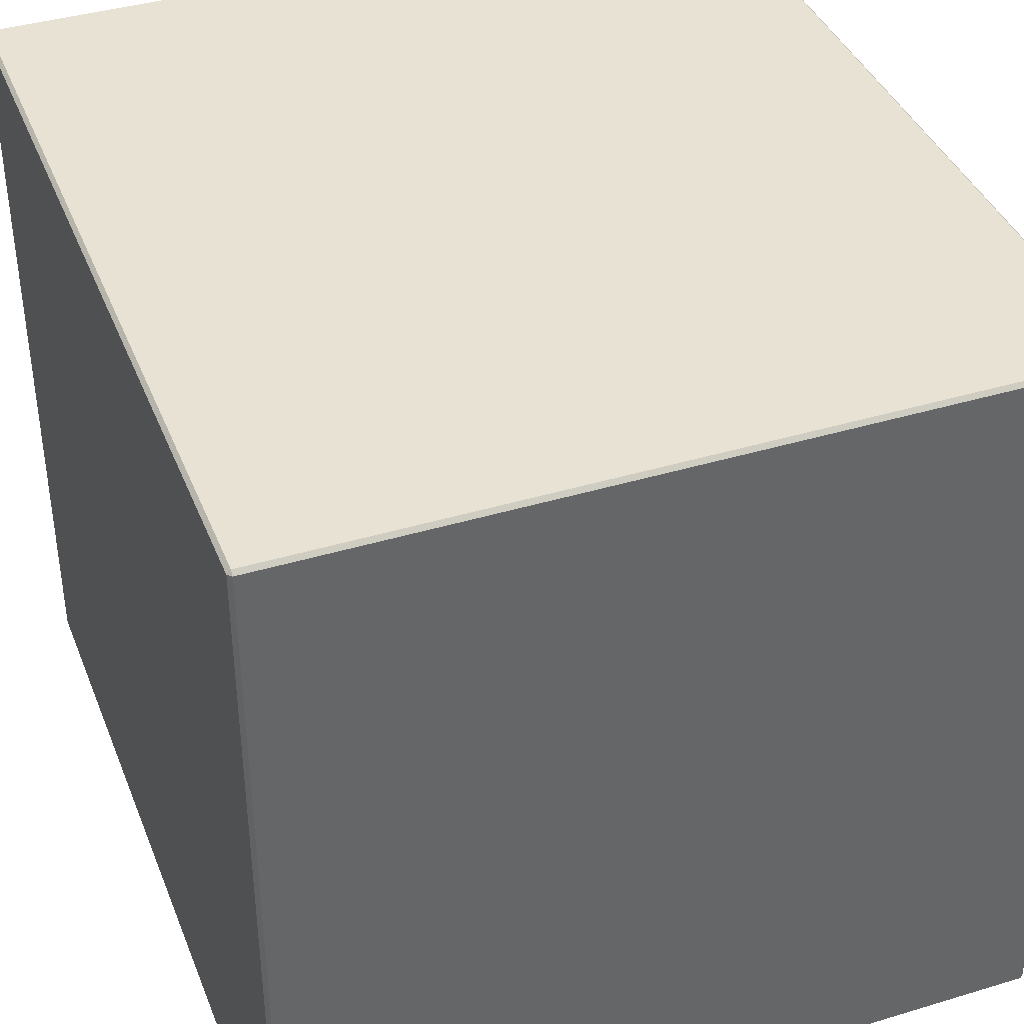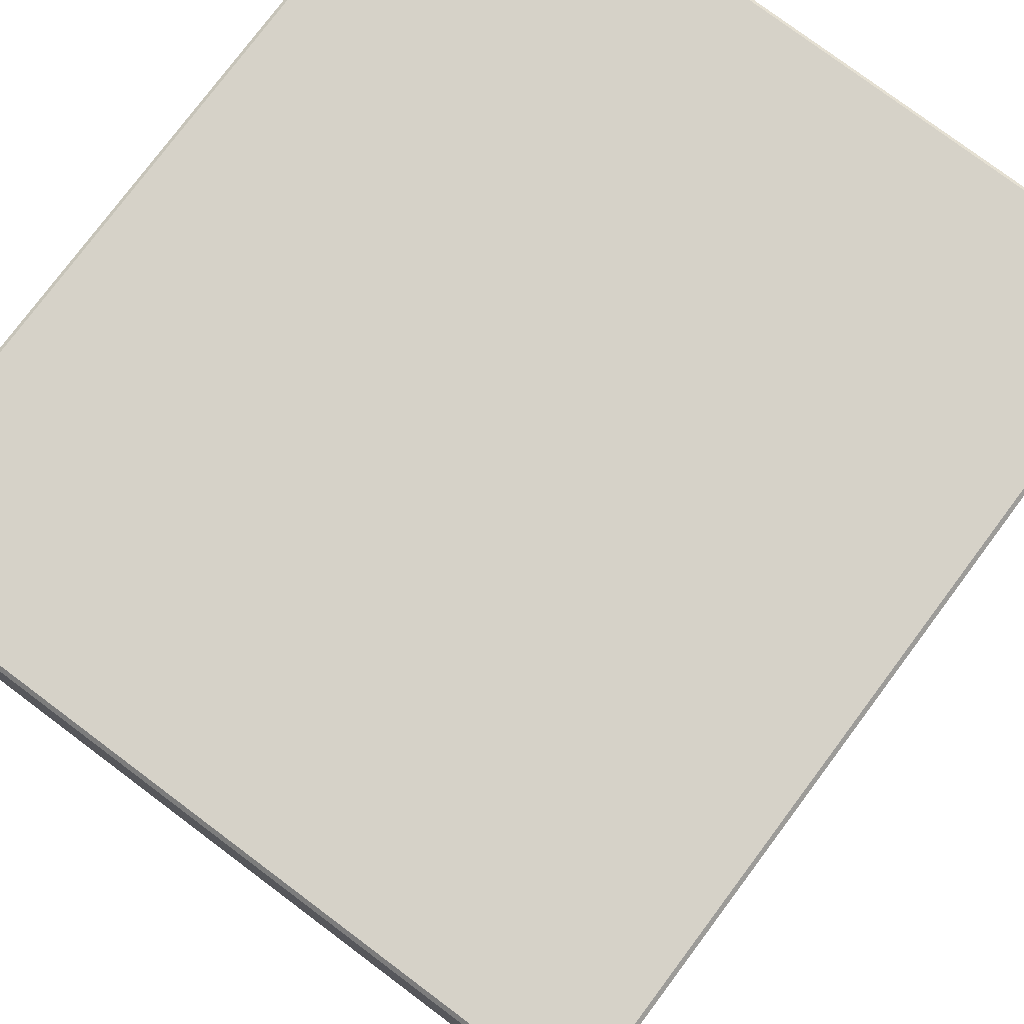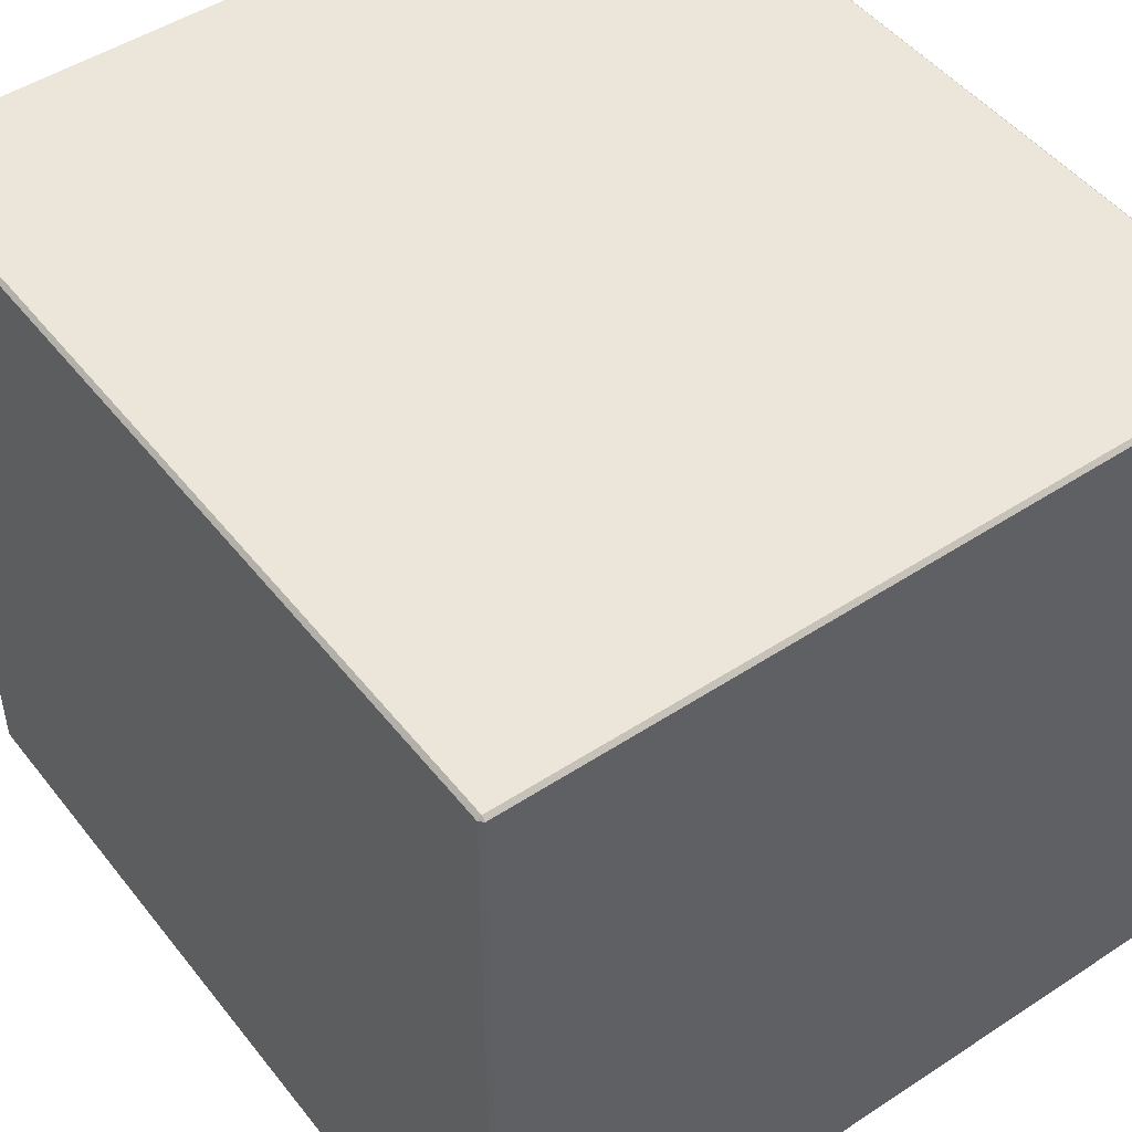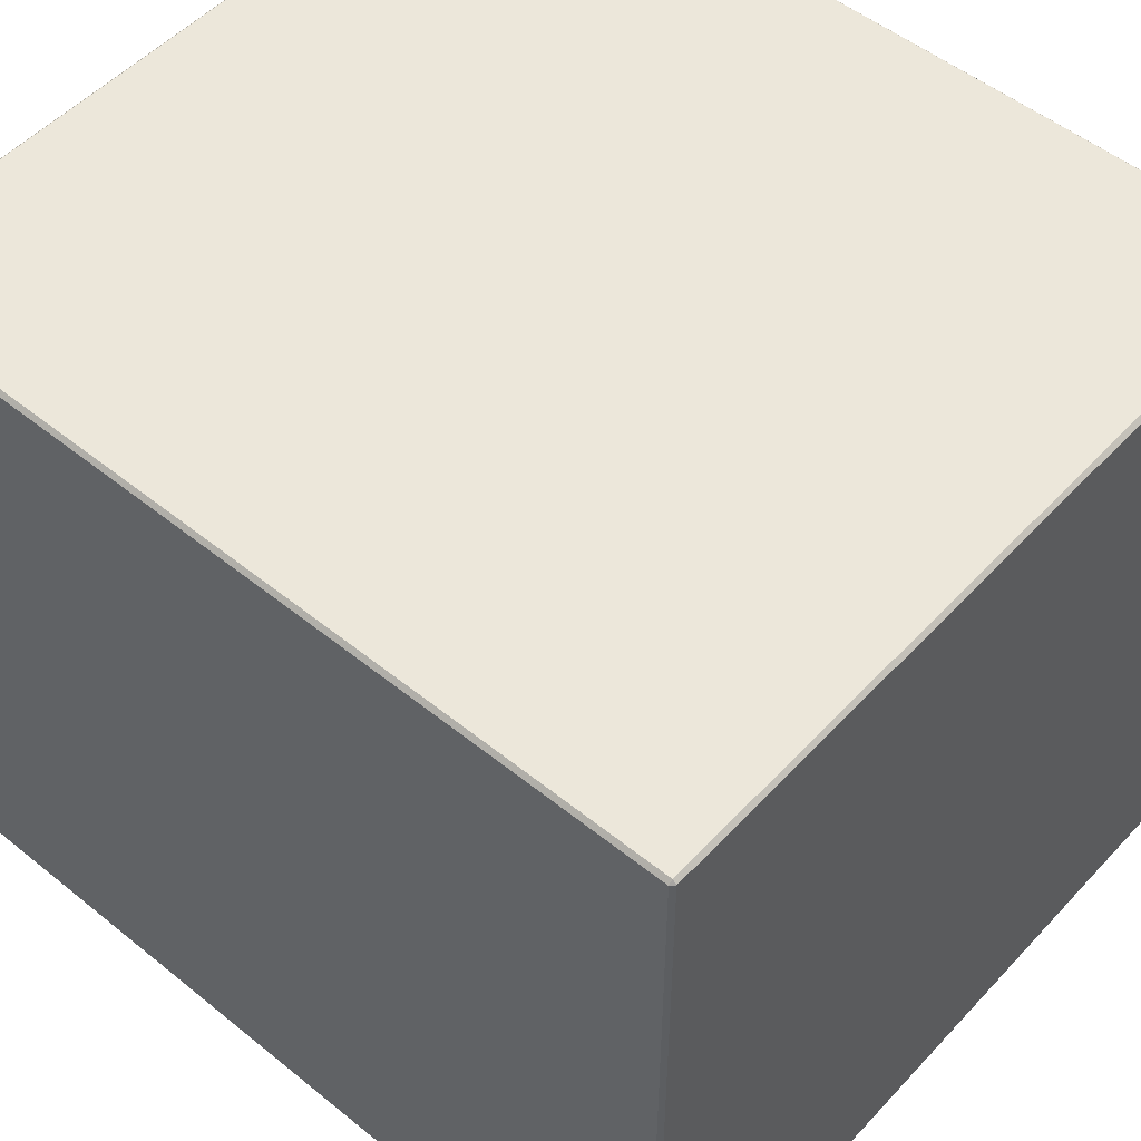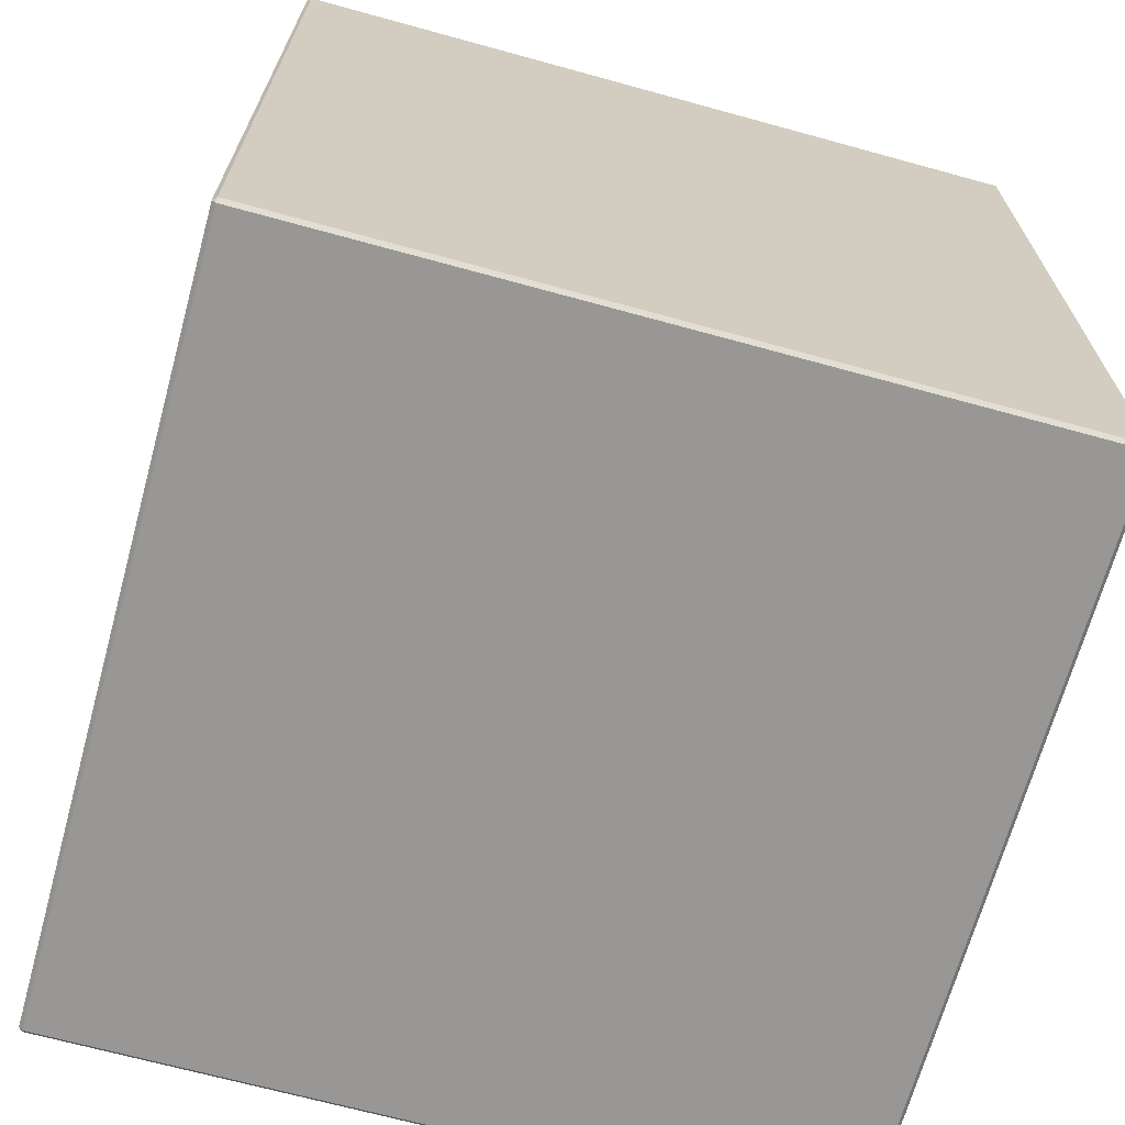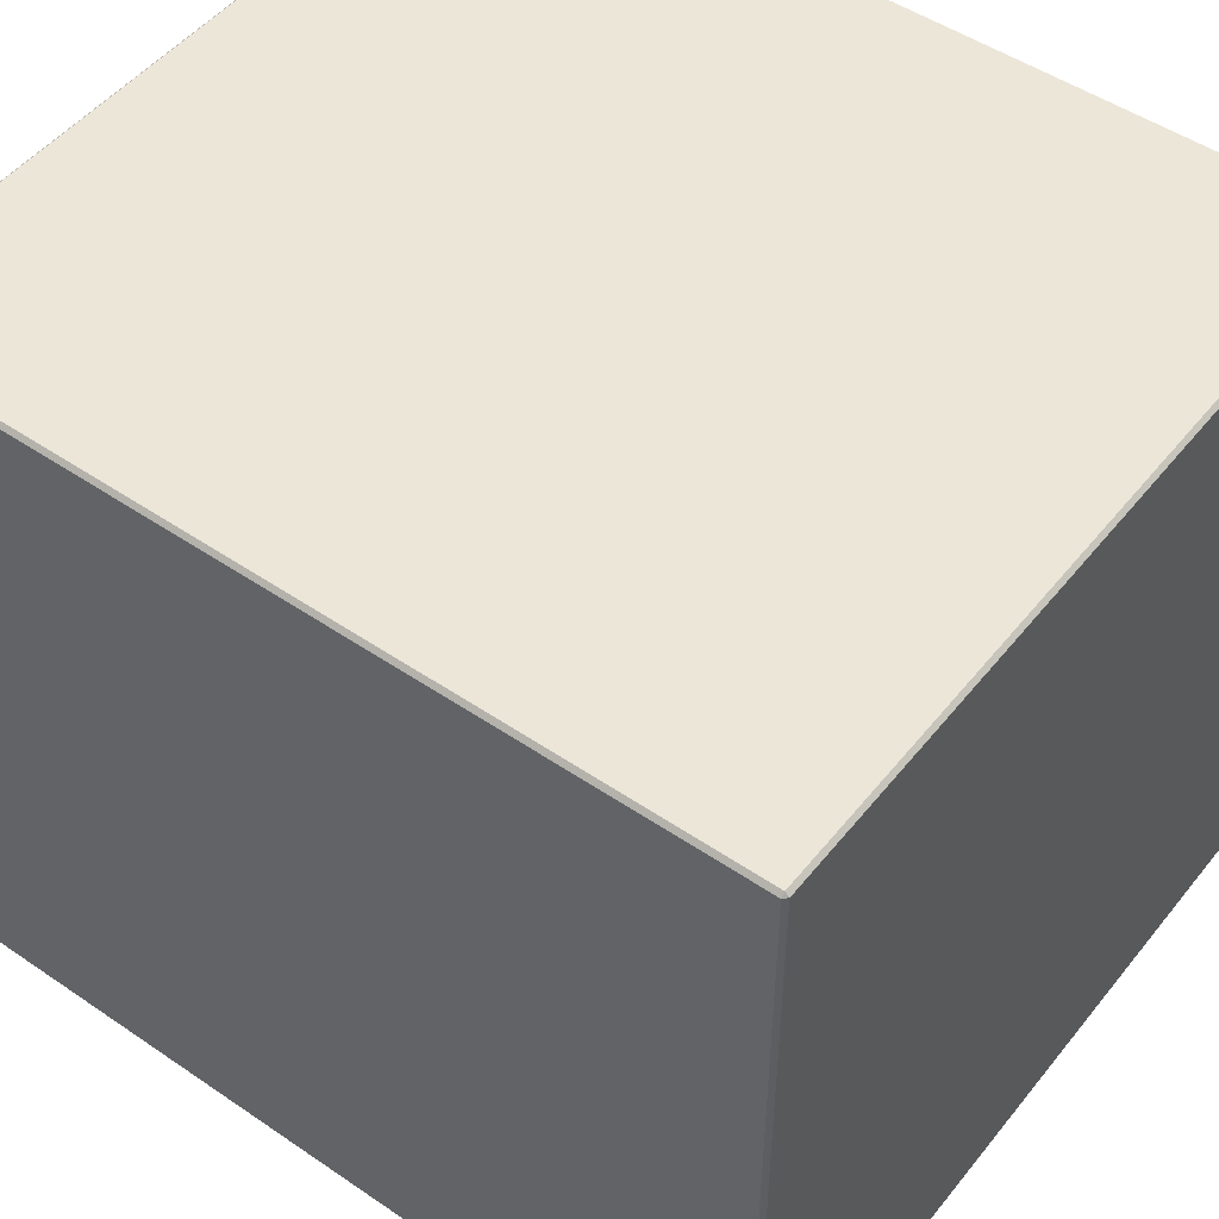
<metadata>
{"format":"obj","ext":"obj","renderer":"f3d","projection":"perspective","resolution":1024,"background":"white","views":[{"elev":39.7,"azim":159.5,"up":"+Z"},{"elev":77.9,"azim":36.8,"up":"+Z"},{"elev":48.2,"azim":143.7,"up":"+Z"},{"elev":51.7,"azim":-48.8,"up":"+Z"},{"elev":-68.2,"azim":164.6,"up":"+Y"},{"elev":49.5,"azim":127.0,"up":"+Z"}]}
</metadata>
<code>
g default
v 0.6729 1.301 0.3365
v 0.6729 1.304 0.3399
v 0.6695 1.304 0.3365
v 1.344 1.304 0.3365
v 1.341 1.304 0.3399
v 1.341 1.301 0.3365
v 0.6695 2.047 0.3365
v 0.6729 2.047 0.3399
v 0.6729 2.051 0.3365
v 1.341 2.051 0.3365
v 1.341 2.047 0.3399
v 1.344 2.047 0.3365
v 0.6695 2.047 -0.3317
v 0.6729 2.051 -0.3317
v 0.6729 2.047 -0.3351
v 1.341 2.047 -0.3351
v 1.341 2.051 -0.3317
v 1.344 2.047 -0.3317
v 0.6695 1.304 -0.3317
v 0.6729 1.304 -0.3351
v 0.6729 1.301 -0.3317
v 1.341 1.301 -0.3317
v 1.341 1.304 -0.3351
v 1.344 1.304 -0.3317
g pCube16
f 1 3 19 21
f 2 1 6 5
f 3 2 8 7
f 4 6 22 24
f 5 4 12 11
f 7 9 14 13
f 9 8 11 10
f 10 12 18 17
f 13 15 20 19
f 15 14 17 16
f 16 18 24 23
f 21 20 23 22
f 2 5 11 8
f 9 10 17 14
f 15 16 23 20
f 21 22 6 1
f 4 24 18 12
f 19 3 7 13
f 1 2 3
f 4 5 6
f 7 8 9
f 10 11 12
f 13 14 15
f 16 17 18
f 19 20 21
f 22 23 24

</code>
